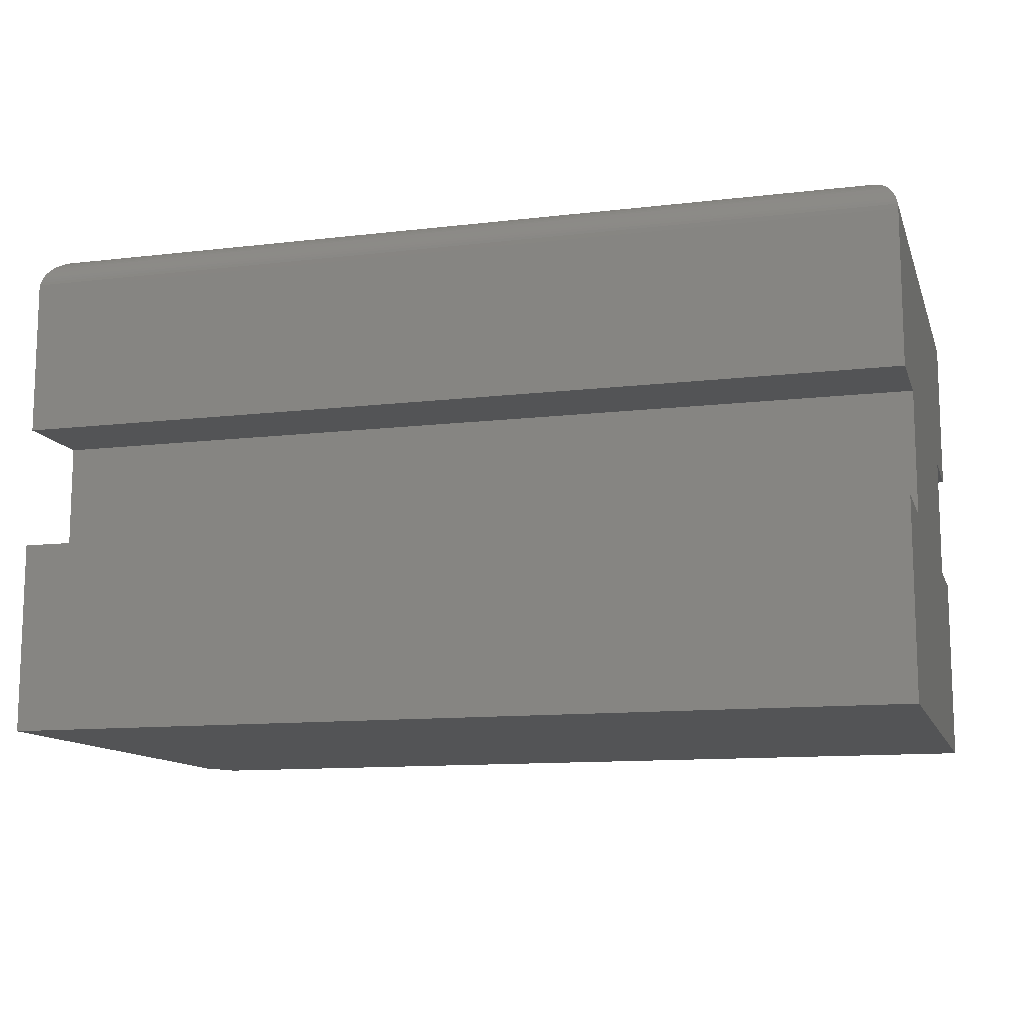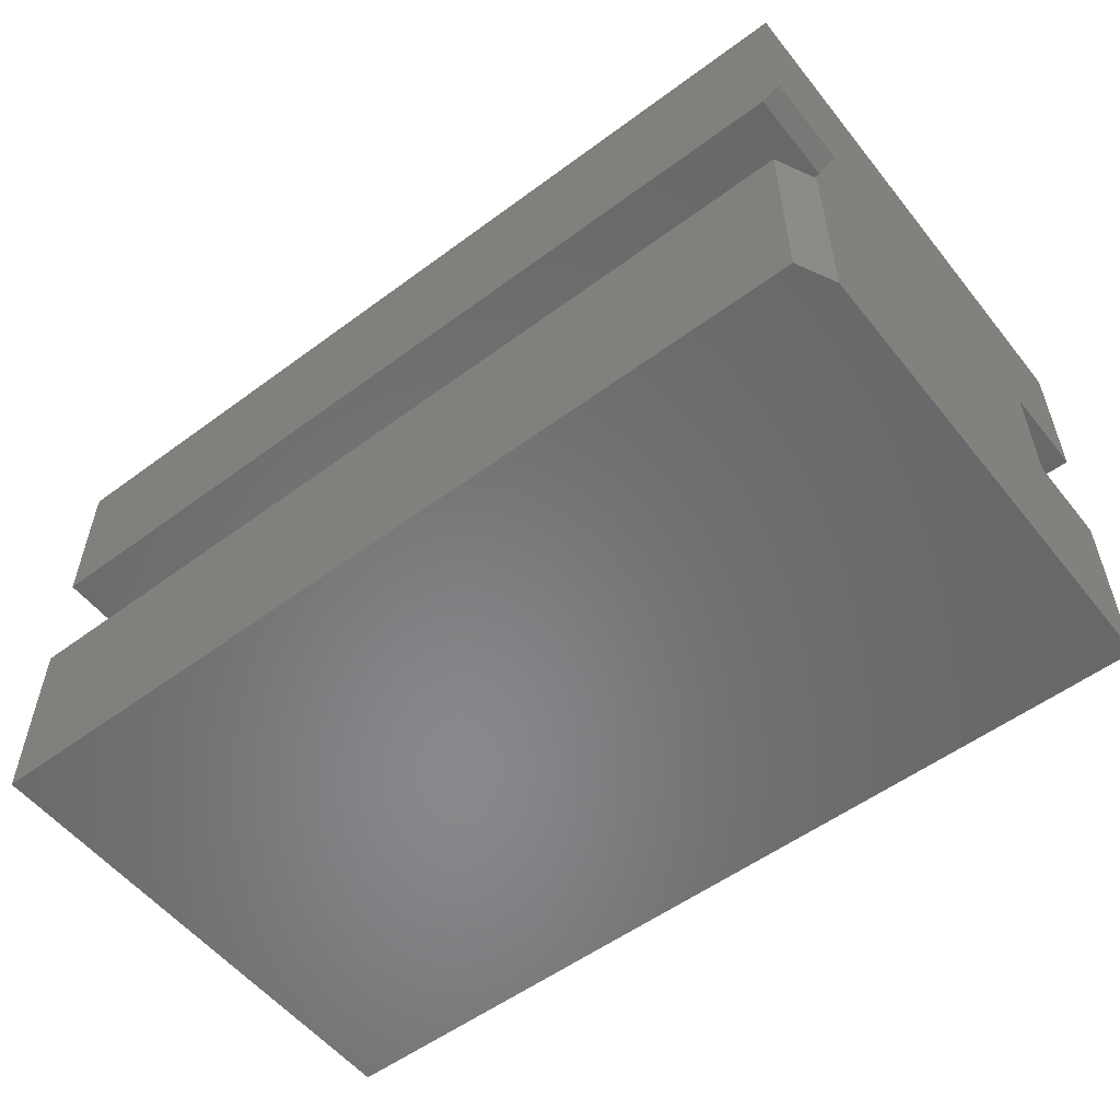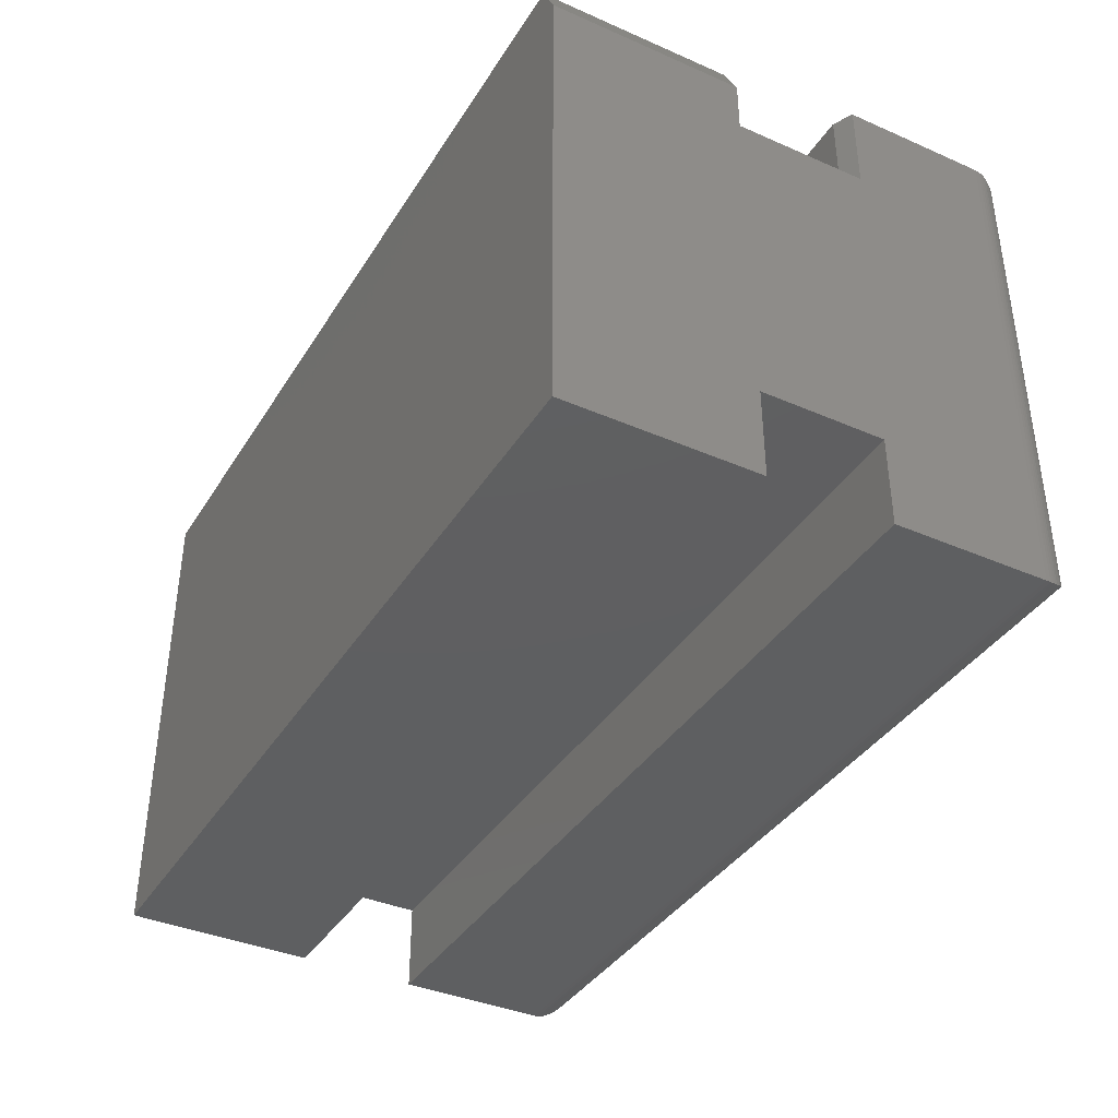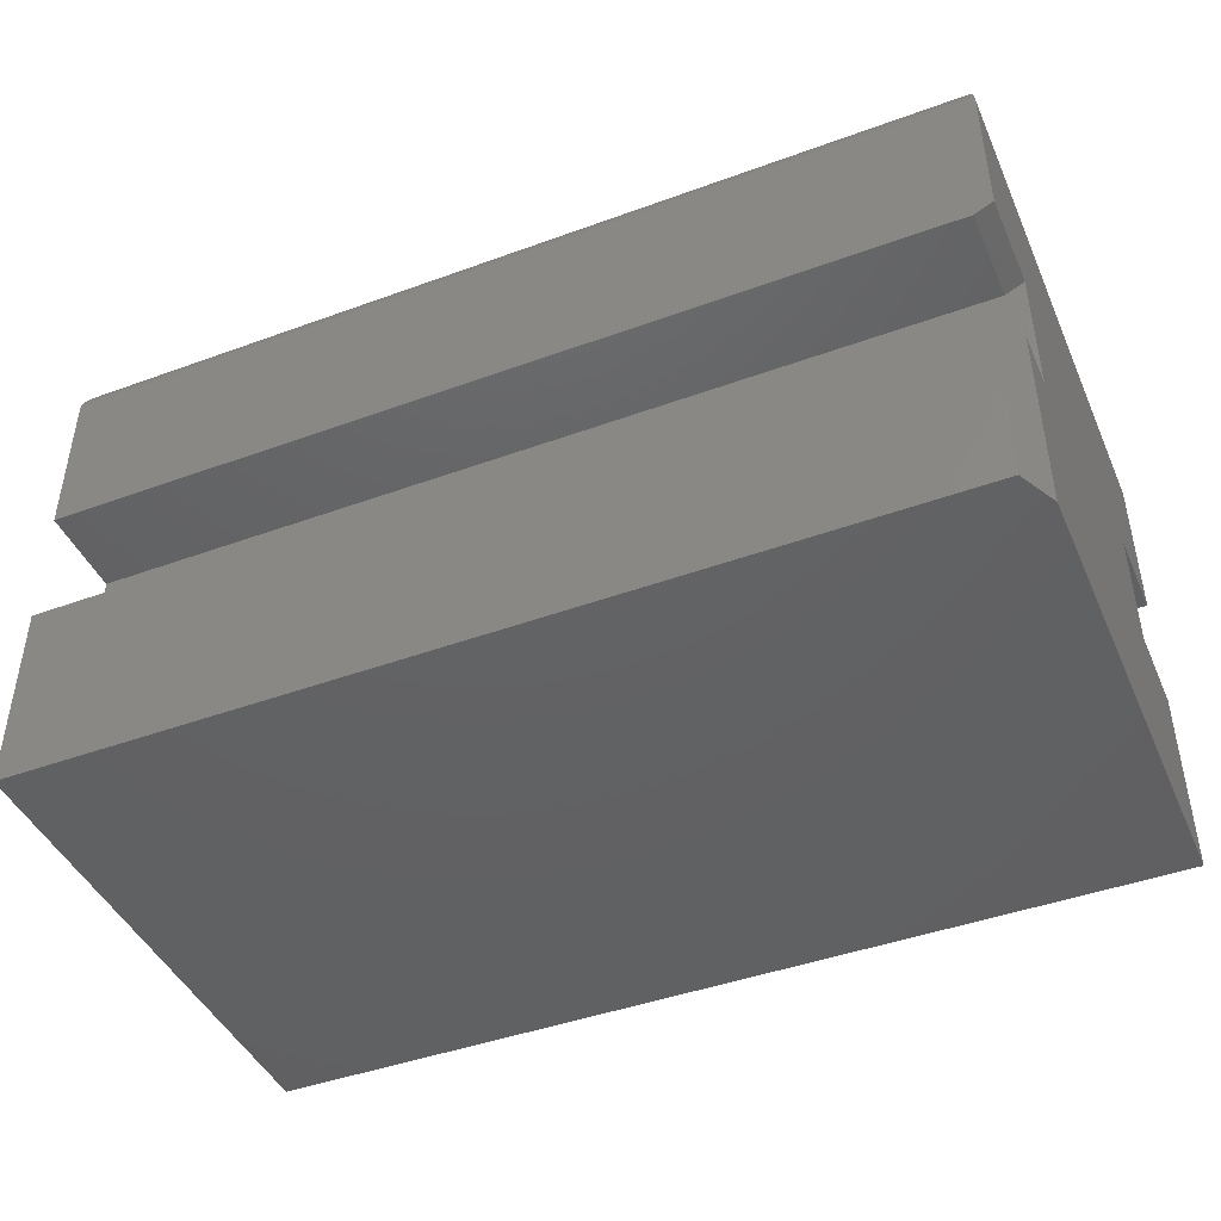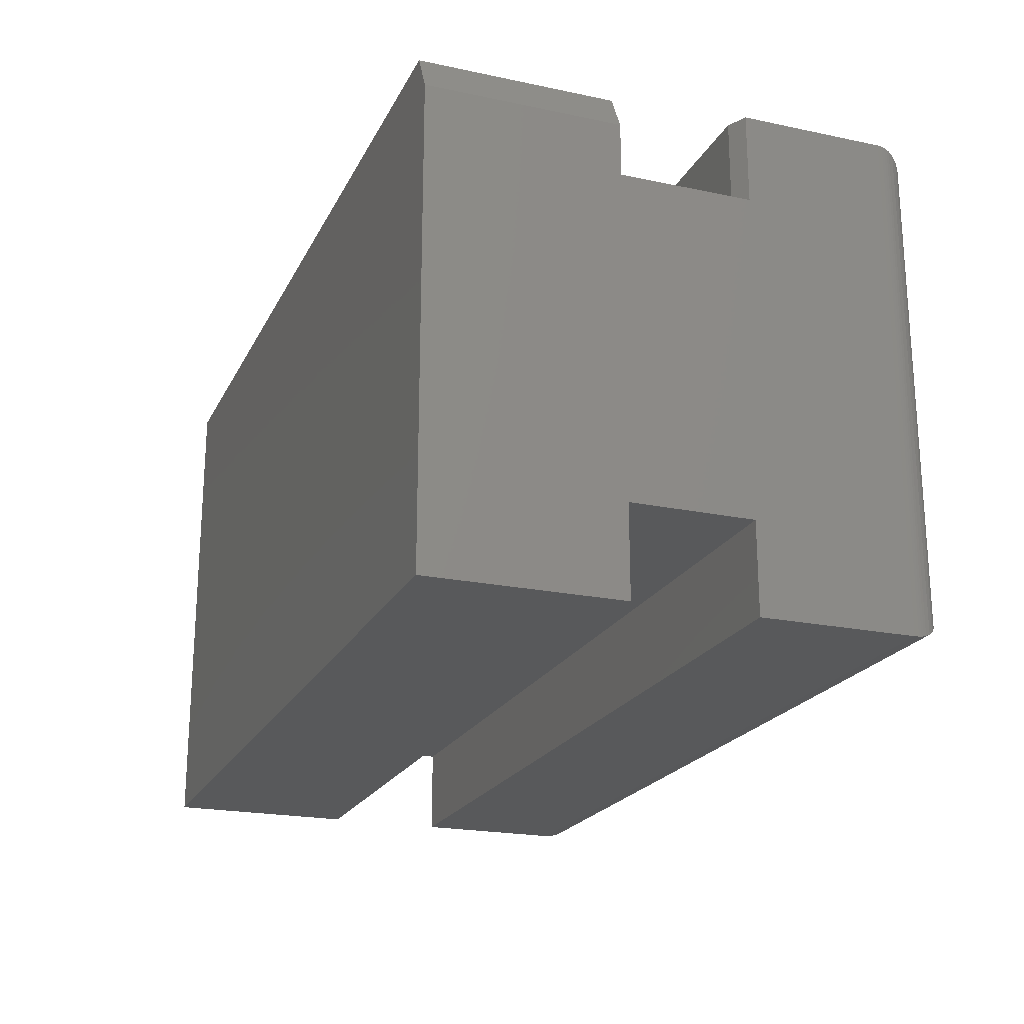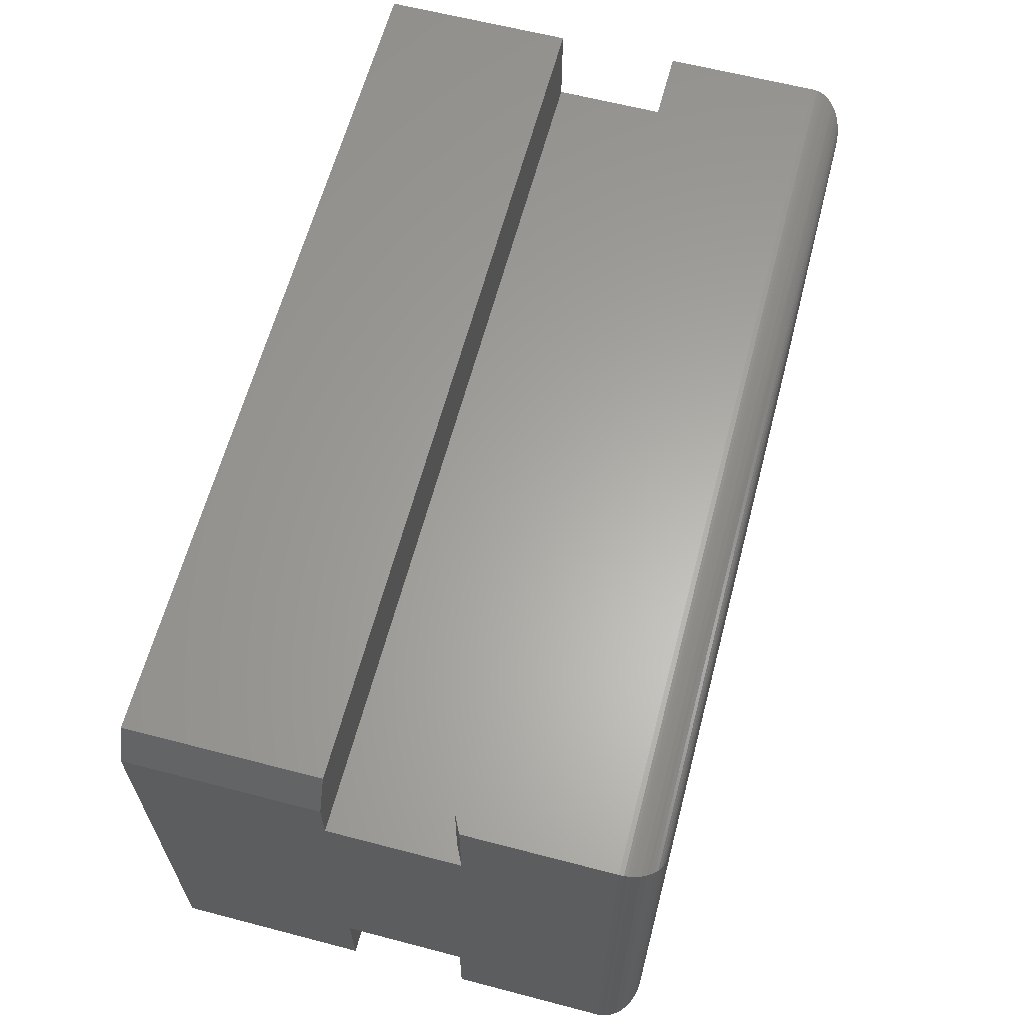
<metadata>
{"format":"stl","ext":"stl","renderer":"f3d","projection":"perspective","resolution":1024,"background":"white","views":[{"elev":-12.0,"azim":15.7,"up":"+Z"},{"elev":-54.9,"azim":-142.0,"up":"+Z"},{"elev":-38.4,"azim":-118.8,"up":"+Y"},{"elev":-44.2,"azim":-156.9,"up":"+Z"},{"elev":-21.2,"azim":-110.6,"up":"+Y"},{"elev":62.5,"azim":-75.2,"up":"+Y"}]}
</metadata>
<code>
# stl→obj: 80 verts, 156 faces
v -0.75 0.1797 -0.05107
v -0.75 0.1354 -0.05107
v -0.7344 0.2109 -0.05107
v -8.874e-18 0.1354 -0.05107
v -8.874e-18 0.2109 -0.05107
v -0.75 -0.2109 0.1797
v -0.75 0.2109 0.1797
v -0.75 0.2109 0.05888
v -0.75 0.1354 0.05888
v -0.75 -0.2109 0.05107
v -0.75 -0.2109 -0.2109
v -0.75 -0.2109 -0.05107
v -0.75 -0.1354 -0.05107
v -0.75 0.1797 -0.2109
v -0.75 -0.1354 0.05107
v -0.7344 0.2109 0.05107
v -2.168e-17 0.2109 0.1797
v -1.454e-17 0.2109 0.05107
v -1.454e-17 0.1354 0.05107
v -0.7344 0.1354 0.05107
v -2.168e-17 -0.2109 0.1797
v -1.454e-17 -0.2109 0.05107
v 1.434e-33 0.2109 -0.2109
v -0.7344 0.2109 -0.2109
v 0 -0.2109 -0.2109
v -1.454e-17 -0.1354 0.05107
v -8.874e-18 -0.1354 -0.05107
v -8.874e-18 -0.2109 -0.05107
v -0.03125 0.1797 0.2109
v -0.7188 0.1797 0.2109
v -0.03125 -0.1797 0.2109
v -0.7188 -0.1797 0.2109
v -0.02683 0.1841 0.2106
v -0.7232 0.1841 0.2106
v -0.002081 0.2089 0.1909
v -0.7457 0.2067 0.1955
v -0.004275 0.2067 0.1955
v -0.7428 0.2038 0.1996
v -0.007174 0.2038 0.1996
v -0.7412 0.2021 0.2015
v -0.008839 0.2021 0.2015
v -0.7378 0.1988 0.2044
v -0.01217 0.1988 0.2044
v -0.7343 0.1952 0.2068
v -0.01574 0.1952 0.2068
v -0.7309 0.1918 0.2085
v -0.0191 0.1918 0.2085
v -0.7275 0.1884 0.2097
v -0.02255 0.1884 0.2097
v -0.0002397 0.2107 0.1836
v -0.7498 0.2107 0.1836
v -0.0006549 0.2103 0.1861
v -0.7493 0.2103 0.1861
v -0.001261 0.2097 0.1885
v -0.7487 0.2097 0.1885
v -0.7479 0.2089 0.1909
v -0.02683 -0.1841 0.2106
v -0.02255 -0.1884 0.2097
v -0.0191 -0.1918 0.2085
v -0.01574 -0.1952 0.2068
v -0.01217 -0.1988 0.2044
v -0.008839 -0.2021 0.2015
v -0.007174 -0.2038 0.1996
v -0.004275 -0.2067 0.1955
v -0.002081 -0.2089 0.1909
v -0.0002397 -0.2107 0.1836
v -0.0006549 -0.2103 0.1861
v -0.001261 -0.2097 0.1885
v -0.7232 -0.1841 0.2106
v -0.7275 -0.1884 0.2097
v -0.7309 -0.1918 0.2085
v -0.7343 -0.1952 0.2068
v -0.7378 -0.1988 0.2044
v -0.7412 -0.2021 0.2015
v -0.7428 -0.2038 0.1996
v -0.7457 -0.2067 0.1955
v -0.7479 -0.2089 0.1909
v -0.7498 -0.2107 0.1836
v -0.7493 -0.2103 0.1861
v -0.7487 -0.2097 0.1885
f 1 2 3
f 3 2 4
f 3 4 5
f 6 7 8
f 6 8 9
f 6 9 10
f 11 12 13
f 11 13 2
f 11 2 1
f 11 1 14
f 10 9 15
f 15 9 2
f 15 2 13
f 8 7 16
f 16 7 17
f 16 17 18
f 19 20 18
f 18 20 16
f 9 20 2
f 2 20 19
f 2 19 4
f 21 6 22
f 22 6 10
f 9 8 20
f 20 8 16
f 23 24 5
f 5 24 3
f 14 24 11
f 11 24 23
f 11 23 25
f 14 1 24
f 24 1 3
f 17 21 22
f 17 22 26
f 17 26 19
f 17 19 18
f 25 23 5
f 25 5 4
f 25 4 27
f 25 27 28
f 27 4 26
f 26 4 19
f 29 30 31
f 31 30 32
f 30 33 34
f 30 29 33
f 35 36 37
f 37 36 38
f 37 38 39
f 39 38 40
f 39 40 41
f 41 40 42
f 41 42 43
f 43 42 44
f 43 44 45
f 45 44 46
f 45 46 47
f 47 46 48
f 47 48 49
f 49 48 34
f 49 34 33
f 17 7 50
f 50 7 51
f 50 51 52
f 52 51 53
f 52 53 54
f 54 53 55
f 54 55 35
f 35 55 56
f 35 56 36
f 29 57 33
f 29 31 57
f 33 57 58
f 33 58 49
f 49 58 59
f 49 59 47
f 47 59 60
f 47 60 45
f 45 60 61
f 45 61 43
f 43 61 62
f 43 62 41
f 41 62 63
f 41 63 39
f 39 63 64
f 39 64 37
f 37 64 65
f 21 17 66
f 66 17 50
f 66 50 67
f 67 50 52
f 67 52 68
f 68 52 54
f 68 54 65
f 65 54 35
f 65 35 37
f 31 69 57
f 31 32 69
f 57 69 70
f 57 70 58
f 58 70 71
f 58 71 59
f 59 71 72
f 59 72 60
f 60 72 73
f 60 73 61
f 61 73 74
f 61 74 62
f 62 74 75
f 62 75 63
f 63 75 76
f 63 76 64
f 64 76 77
f 6 21 78
f 78 21 66
f 78 66 79
f 79 66 67
f 79 67 80
f 80 67 68
f 80 68 77
f 77 68 65
f 77 65 64
f 32 34 69
f 32 30 34
f 56 76 36
f 36 76 75
f 36 75 38
f 38 75 74
f 38 74 40
f 40 74 73
f 40 73 42
f 42 73 72
f 42 72 44
f 44 72 71
f 44 71 46
f 46 71 70
f 46 70 48
f 48 70 69
f 48 69 34
f 7 6 51
f 51 6 78
f 51 78 53
f 53 78 79
f 53 79 55
f 55 79 80
f 55 80 56
f 56 80 77
f 56 77 76
f 28 12 25
f 25 12 11
f 27 13 28
f 28 13 12
f 26 15 27
f 27 15 13
f 22 10 26
f 26 10 15

</code>
